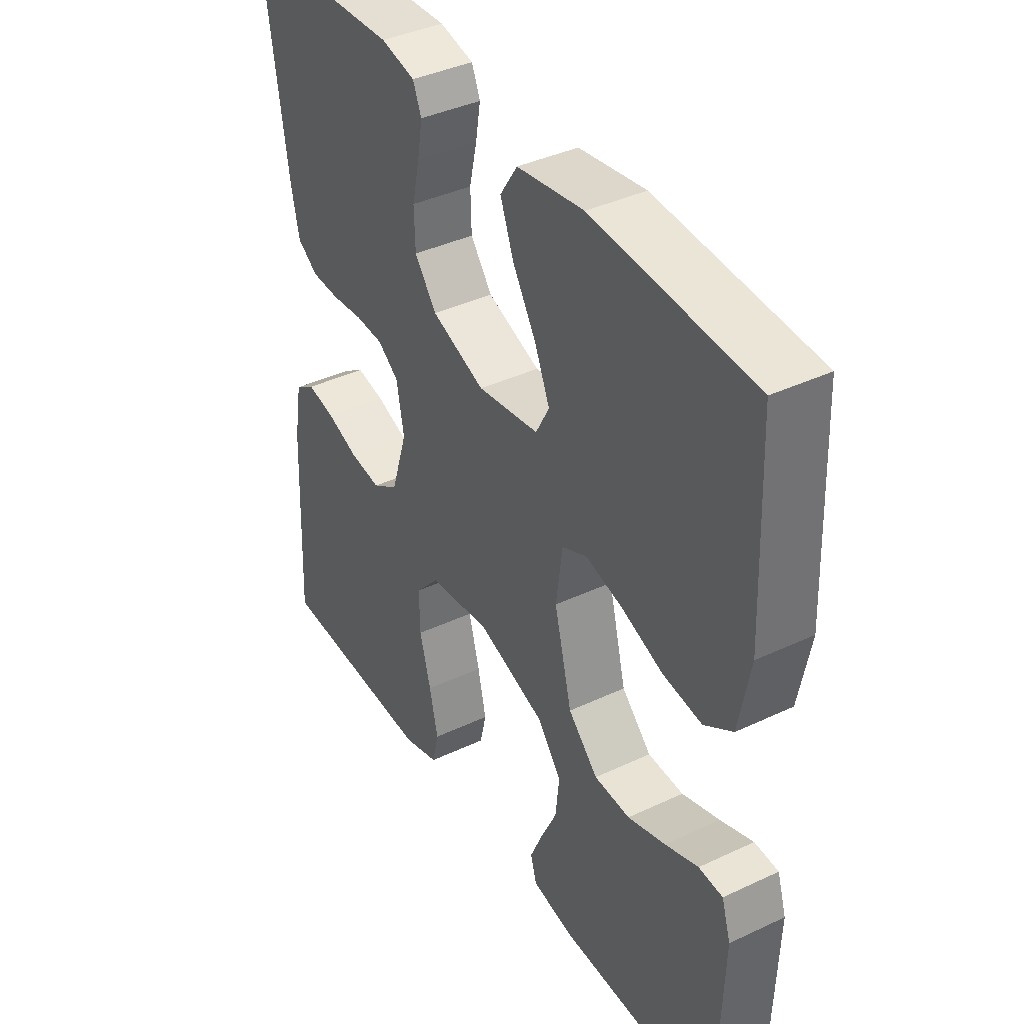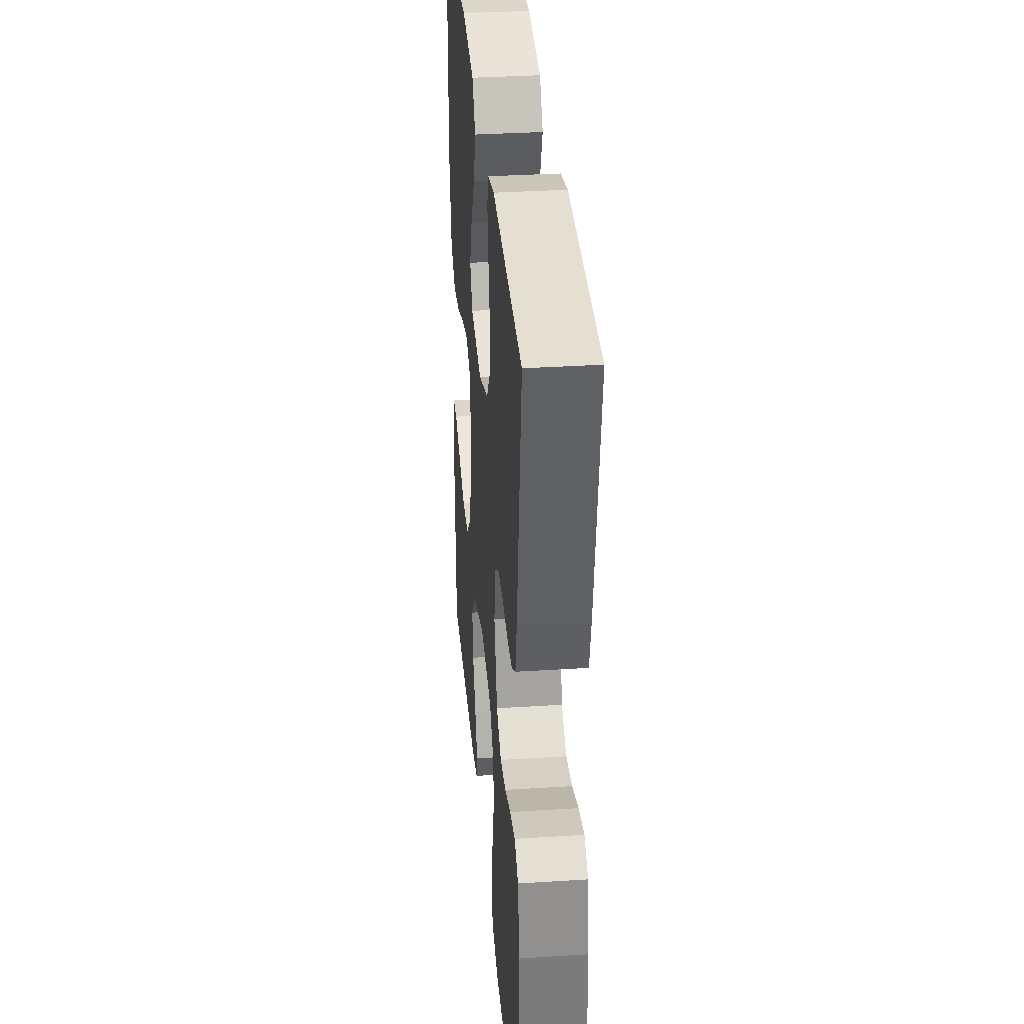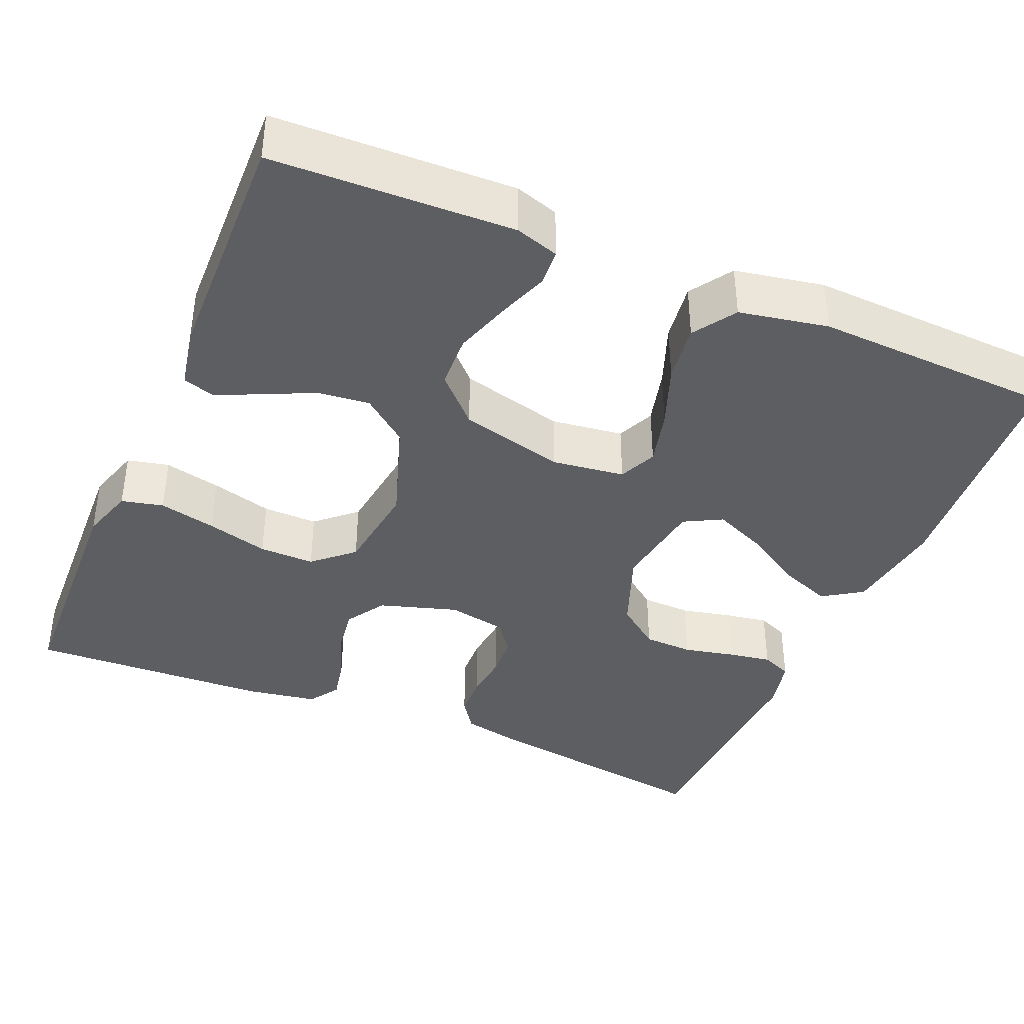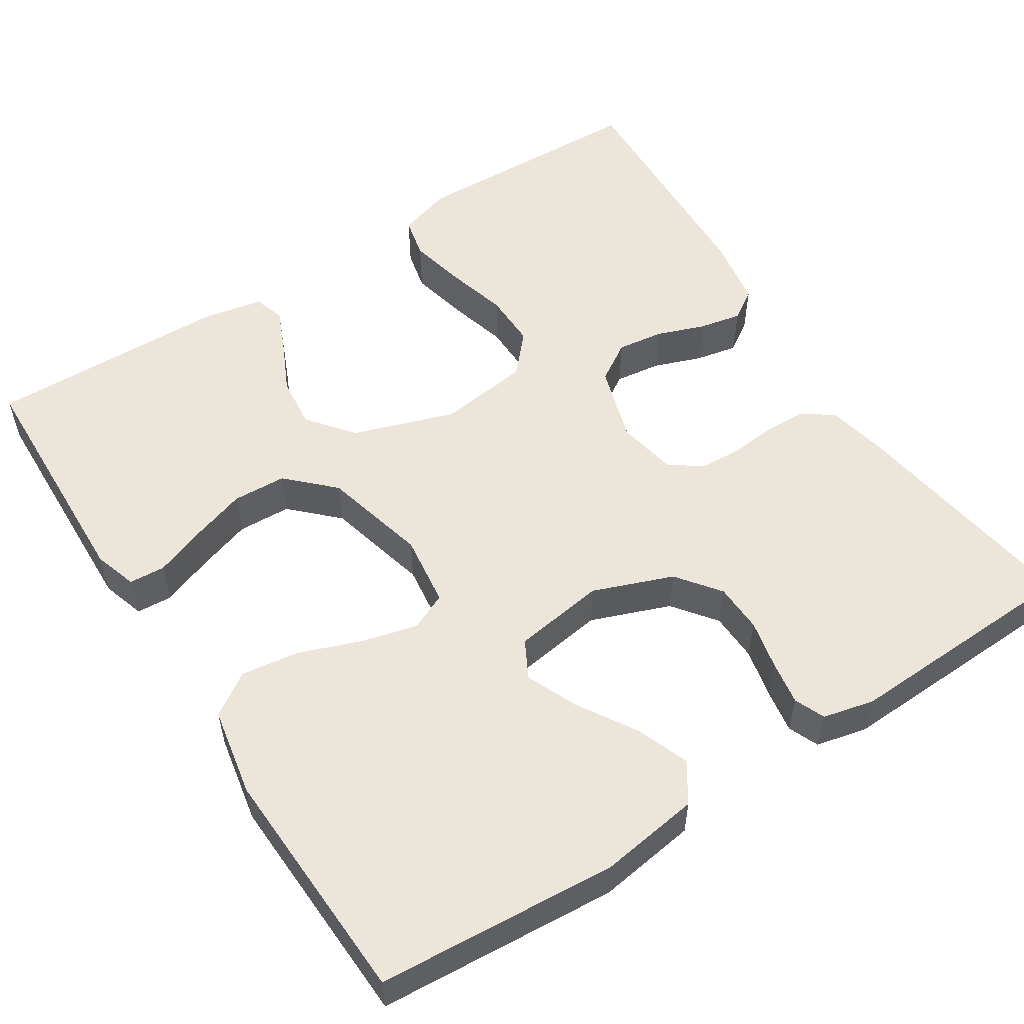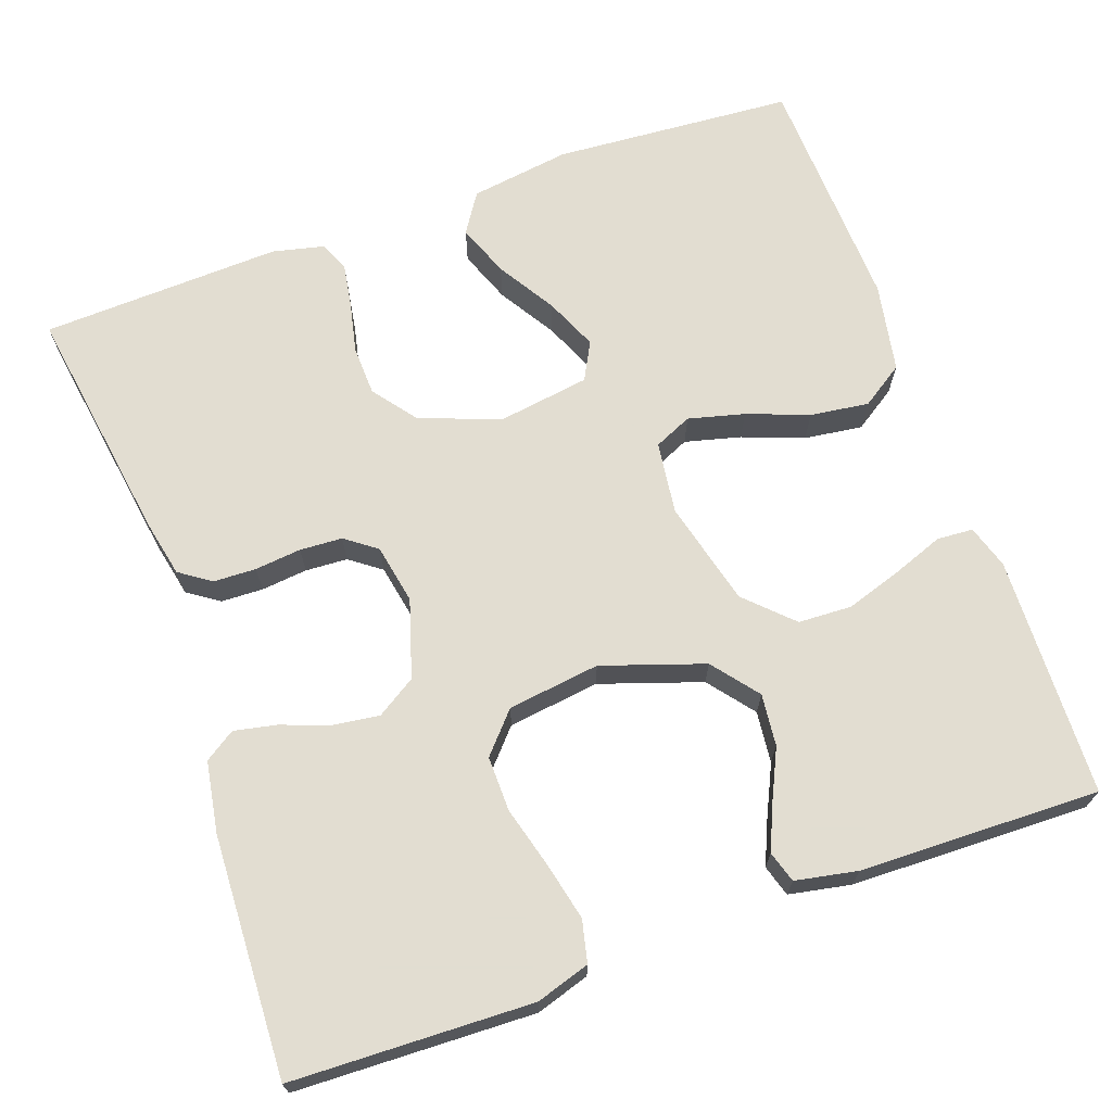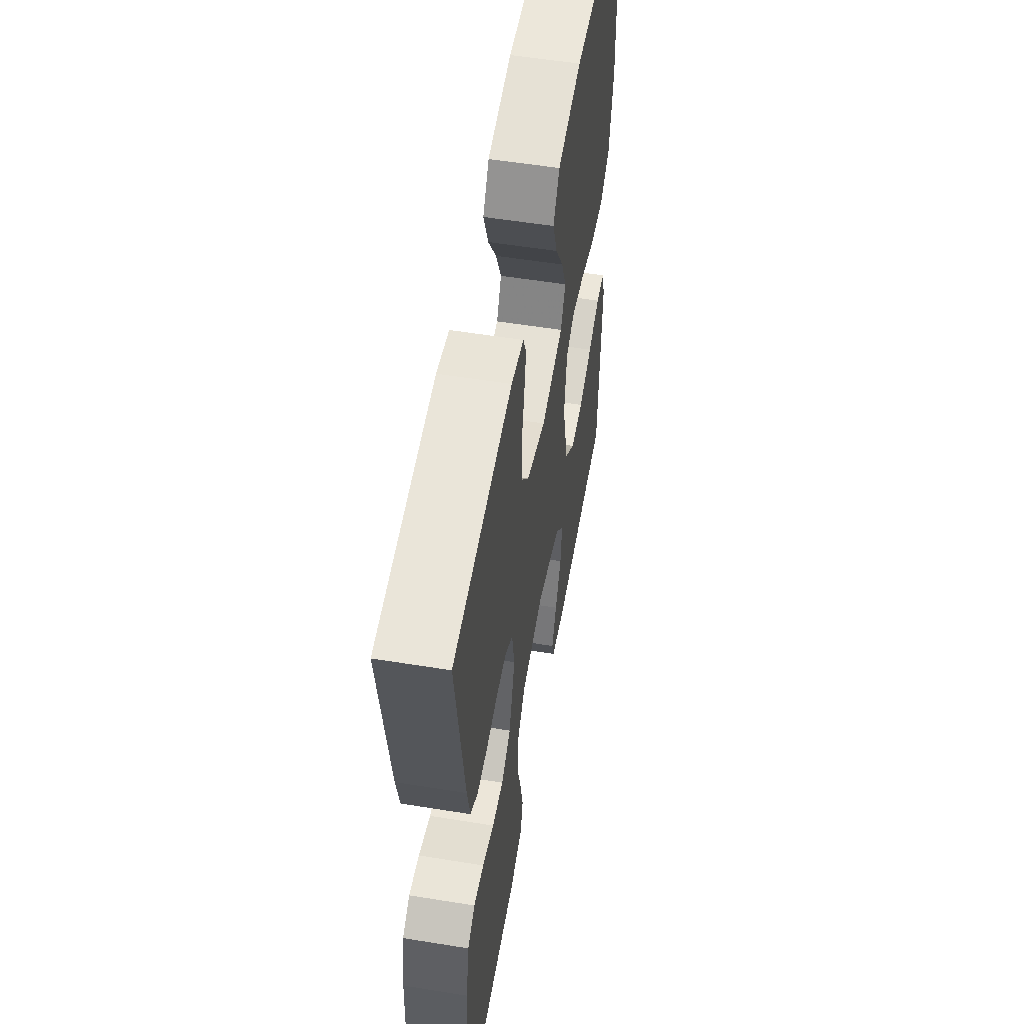
<metadata>
{"format":"obj","ext":"obj","renderer":"f3d","projection":"perspective","resolution":1024,"background":"white","views":[{"elev":39.4,"azim":-120.4,"up":"+Z"},{"elev":34.4,"azim":85.1,"up":"+Z"},{"elev":-39.3,"azim":-113.0,"up":"+Y"},{"elev":54.4,"azim":-32.8,"up":"+Y"},{"elev":68.6,"azim":160.3,"up":"+Y"},{"elev":55.3,"azim":99.7,"up":"+Z"}]}
</metadata>
<code>
v -0.5 0.07 0.5
v -0.2 0.07 0.522
v -0.075 0.07 0.504
v -0.043 0.07 0.455
v -0.068 0.07 0.389
v -0.112 0.07 0.317
v -0.14 0.07 0.252
v -0.115 0.07 0.205
v 0 0.07 0.188
v 0.1 0.07 0.226
v 0.141 0.07 0.28
v 0.143 0.07 0.342
v 0.129 0.07 0.405
v 0.12 0.07 0.459
v 0.136 0.07 0.497
v 0.2 0.07 0.512
v 0.5 0.07 0.5
v 0.455 0.07 0.2
v 0.44 0.07 0.129
v 0.401 0.07 0.102
v 0.348 0.07 0.1
v 0.29 0.07 0.106
v 0.237 0.07 0.103
v 0.198 0.07 0.074
v 0.184 0.07 0
v 0.214 0.07 -0.097
v 0.263 0.07 -0.128
v 0.321 0.07 -0.12
v 0.381 0.07 -0.098
v 0.434 0.07 -0.087
v 0.472 0.07 -0.112
v 0.487 0.07 -0.2
v 0.5 0.07 -0.5
v 0.2 0.07 -0.51
v 0.133 0.07 -0.489
v 0.121 0.07 -0.437
v 0.137 0.07 -0.366
v 0.158 0.07 -0.289
v 0.159 0.07 -0.22
v 0.115 0.07 -0.171
v 0 0.07 -0.156
v -0.127 0.07 -0.199
v -0.172 0.07 -0.256
v -0.165 0.07 -0.321
v -0.135 0.07 -0.384
v -0.111 0.07 -0.439
v -0.123 0.07 -0.478
v -0.2 0.07 -0.493
v -0.5 0.07 -0.5
v -0.51 0.07 -0.2
v -0.493 0.07 -0.146
v -0.448 0.07 -0.143
v -0.386 0.07 -0.166
v -0.315 0.07 -0.189
v -0.248 0.07 -0.186
v -0.192 0.07 -0.131
v -0.159 0.07 0
v -0.171 0.07 0.09
v -0.218 0.07 0.111
v -0.288 0.07 0.093
v -0.365 0.07 0.064
v -0.438 0.07 0.054
v -0.491 0.07 0.089
v -0.512 0.07 0.2
v -0.5 0 0.5
v -0.2 0 0.522
v -0.075 0 0.504
v -0.043 0 0.455
v -0.068 0 0.389
v -0.112 0 0.317
v -0.14 0 0.252
v -0.115 0 0.205
v 0 0 0.188
v 0.1 0 0.226
v 0.141 0 0.28
v 0.143 0 0.342
v 0.129 0 0.405
v 0.12 0 0.459
v 0.136 0 0.497
v 0.2 0 0.512
v 0.5 0 0.5
v 0.455 0 0.2
v 0.44 0 0.129
v 0.401 0 0.102
v 0.348 0 0.1
v 0.29 0 0.106
v 0.237 0 0.103
v 0.198 0 0.074
v 0.184 0 0
v 0.214 0 -0.097
v 0.263 0 -0.128
v 0.321 0 -0.12
v 0.381 0 -0.098
v 0.434 0 -0.087
v 0.472 0 -0.112
v 0.487 0 -0.2
v 0.5 0 -0.5
v 0.2 0 -0.51
v 0.133 0 -0.489
v 0.121 0 -0.437
v 0.137 0 -0.366
v 0.158 0 -0.289
v 0.159 0 -0.22
v 0.115 0 -0.171
v 0 0 -0.156
v -0.127 0 -0.199
v -0.172 0 -0.256
v -0.165 0 -0.321
v -0.135 0 -0.384
v -0.111 0 -0.439
v -0.123 0 -0.478
v -0.2 0 -0.493
v -0.5 0 -0.5
v -0.51 0 -0.2
v -0.493 0 -0.146
v -0.448 0 -0.143
v -0.386 0 -0.166
v -0.315 0 -0.189
v -0.248 0 -0.186
v -0.192 0 -0.131
v -0.159 0 0
v -0.171 0 0.09
v -0.218 0 0.111
v -0.288 0 0.093
v -0.365 0 0.064
v -0.438 0 0.054
v -0.491 0 0.089
v -0.512 0 0.2
f 4 5 6
f 3 4 6
f 2 3 6
f 1 2 6
f 64 1 6
f 63 64 6
f 62 63 6
f 61 62 6
f 60 61 6
f 59 60 6 7
f 58 59 7 8
f 57 58 8 9
f 56 57 9 10
f 51 52 53
f 50 51 53
f 49 50 53
f 48 49 53
f 47 48 53
f 46 47 53
f 45 46 53
f 44 45 53
f 43 44 53 54
f 42 43 54 55
f 36 37 38
f 35 36 38
f 34 35 38
f 33 34 38
f 32 33 38
f 31 32 38
f 30 31 38
f 29 30 38
f 28 29 38
f 27 28 38 39
f 26 27 39 40
f 20 21 22
f 19 20 22
f 18 19 22
f 17 18 22
f 16 17 22
f 15 16 22
f 14 15 22
f 13 14 22
f 12 13 22
f 11 12 22 23
f 10 11 23 24
f 41 42 55 56
f 10 24 25
f 56 10 25
f 41 56 25
f 25 26 40 41
f 70 69 68
f 70 68 67
f 70 67 66
f 70 66 65
f 70 65 128
f 70 128 127
f 70 127 126
f 70 126 125
f 70 125 124
f 71 70 124 123
f 72 71 123 122
f 73 72 122 121
f 74 73 121 120
f 117 116 115
f 117 115 114
f 117 114 113
f 117 113 112
f 117 112 111
f 117 111 110
f 117 110 109
f 117 109 108
f 118 117 108 107
f 119 118 107 106
f 102 101 100
f 102 100 99
f 102 99 98
f 102 98 97
f 102 97 96
f 102 96 95
f 102 95 94
f 102 94 93
f 102 93 92
f 103 102 92 91
f 104 103 91 90
f 86 85 84
f 86 84 83
f 86 83 82
f 86 82 81
f 86 81 80
f 86 80 79
f 86 79 78
f 86 78 77
f 86 77 76
f 87 86 76 75
f 88 87 75 74
f 120 119 106 105
f 89 88 74
f 89 74 120
f 89 120 105
f 105 104 90 89
f 1 65 66 2
f 2 66 67 3
f 3 67 68 4
f 4 68 69 5
f 5 69 70 6
f 6 70 71 7
f 7 71 72 8
f 8 72 73 9
f 9 73 74 10
f 10 74 75 11
f 11 75 76 12
f 12 76 77 13
f 13 77 78 14
f 14 78 79 15
f 15 79 80 16
f 16 80 81 17
f 17 81 82 18
f 18 82 83 19
f 19 83 84 20
f 20 84 85 21
f 21 85 86 22
f 22 86 87 23
f 23 87 88 24
f 24 88 89 25
f 25 89 90 26
f 26 90 91 27
f 27 91 92 28
f 28 92 93 29
f 29 93 94 30
f 30 94 95 31
f 31 95 96 32
f 32 96 97 33
f 33 97 98 34
f 34 98 99 35
f 35 99 100 36
f 36 100 101 37
f 37 101 102 38
f 38 102 103 39
f 39 103 104 40
f 40 104 105 41
f 41 105 106 42
f 42 106 107 43
f 43 107 108 44
f 44 108 109 45
f 45 109 110 46
f 46 110 111 47
f 47 111 112 48
f 48 112 113 49
f 49 113 114 50
f 50 114 115 51
f 51 115 116 52
f 52 116 117 53
f 53 117 118 54
f 54 118 119 55
f 55 119 120 56
f 56 120 121 57
f 57 121 122 58
f 58 122 123 59
f 59 123 124 60
f 60 124 125 61
f 61 125 126 62
f 62 126 127 63
f 63 127 128 64
f 64 128 65 1

</code>
